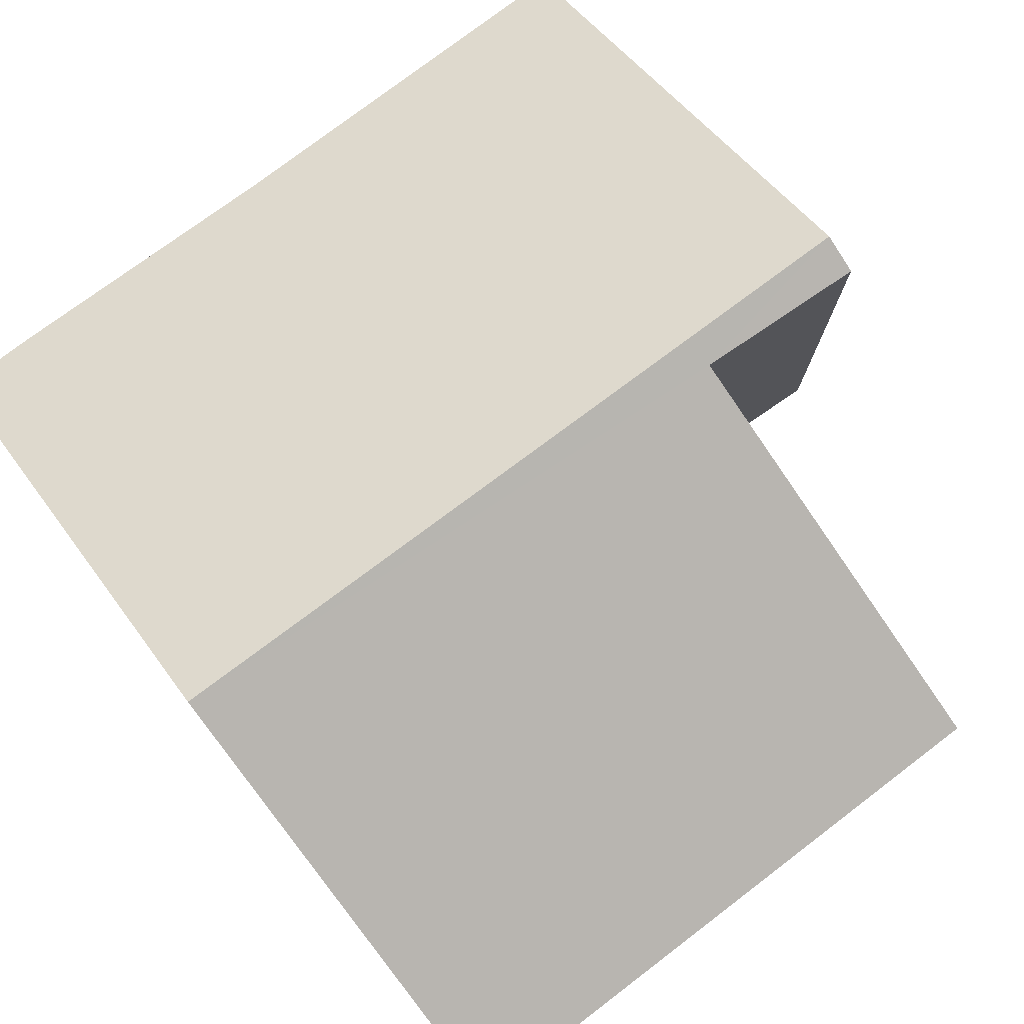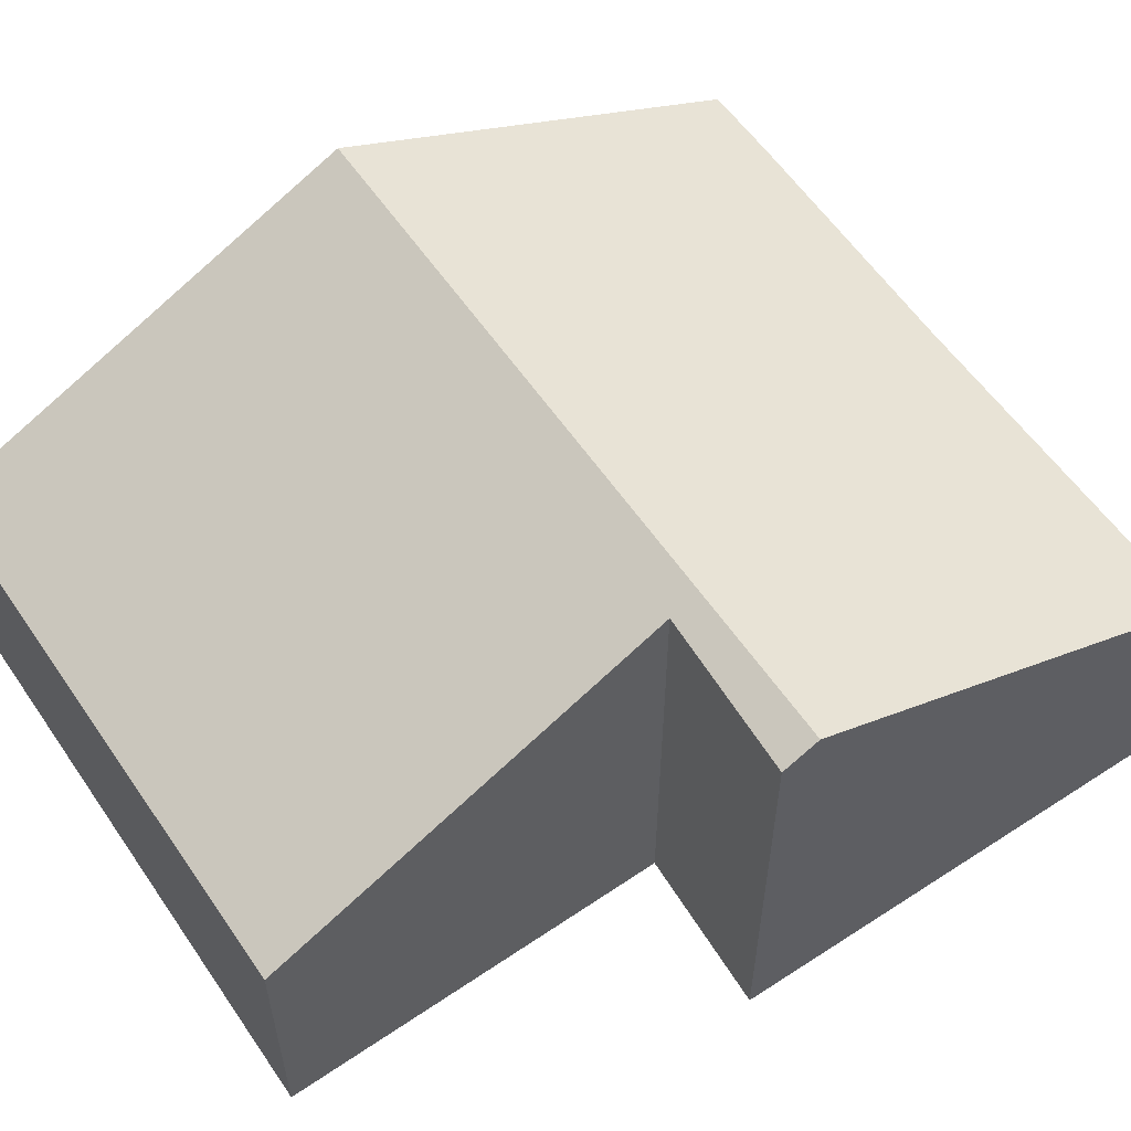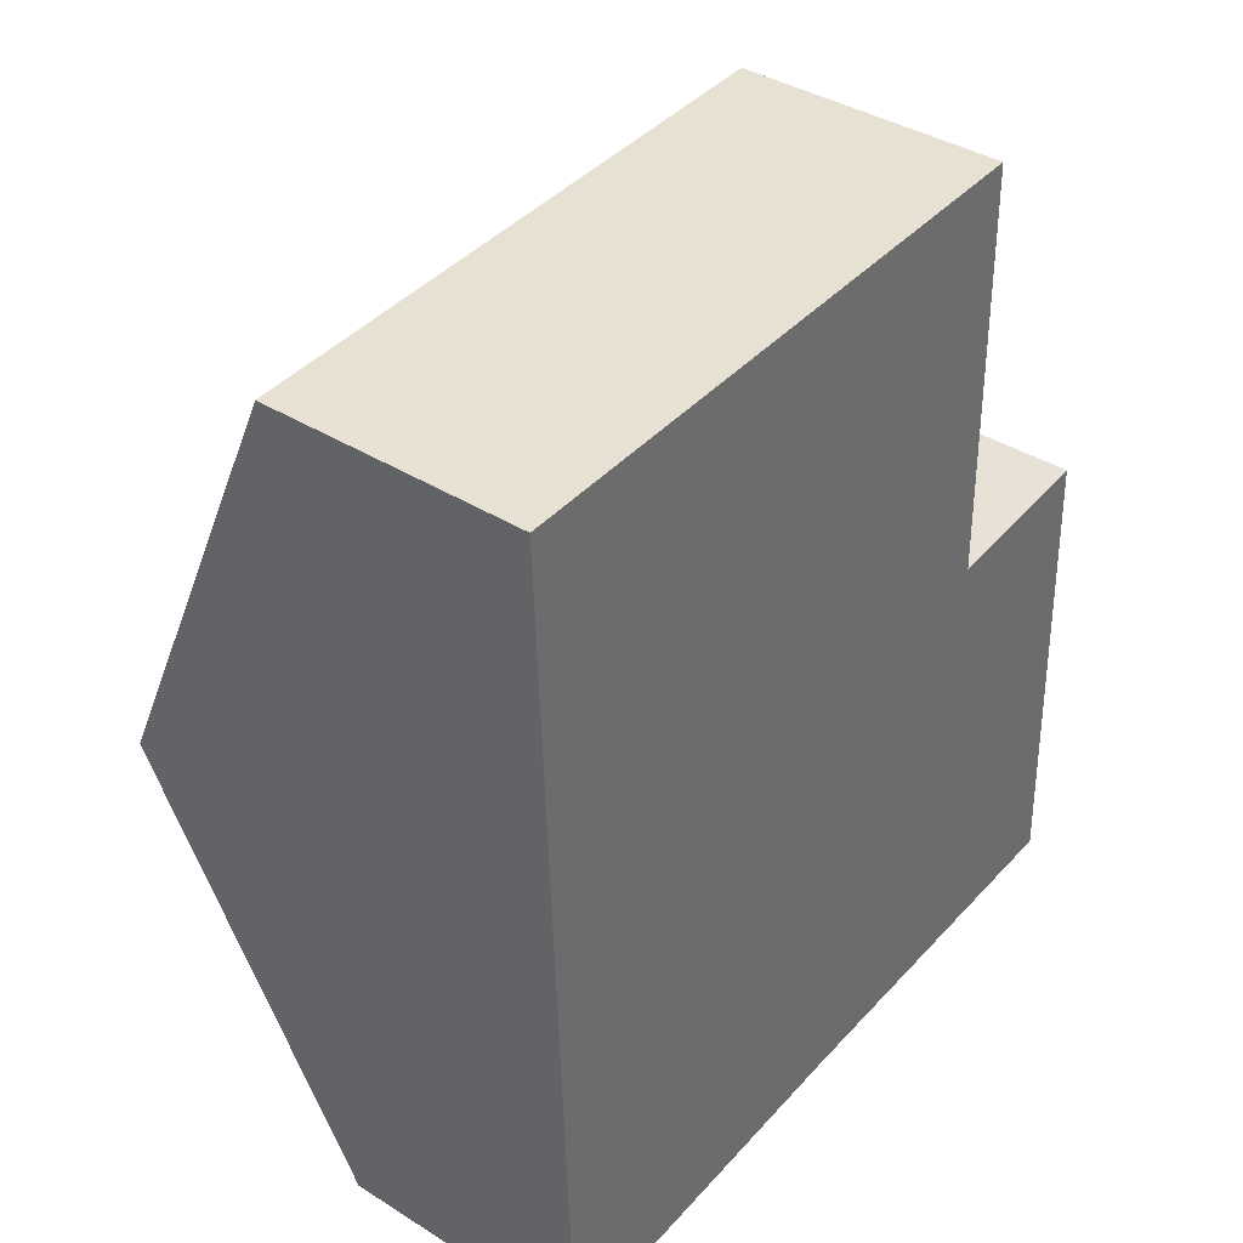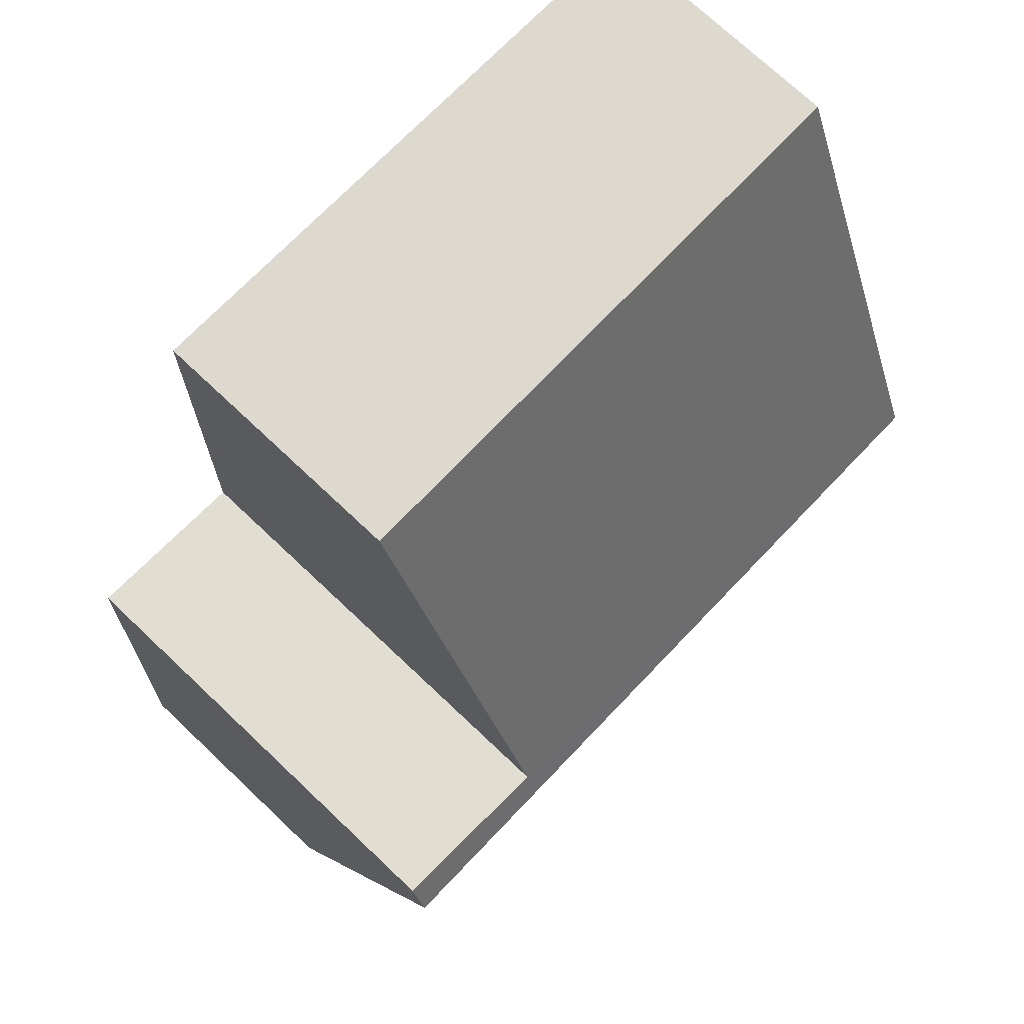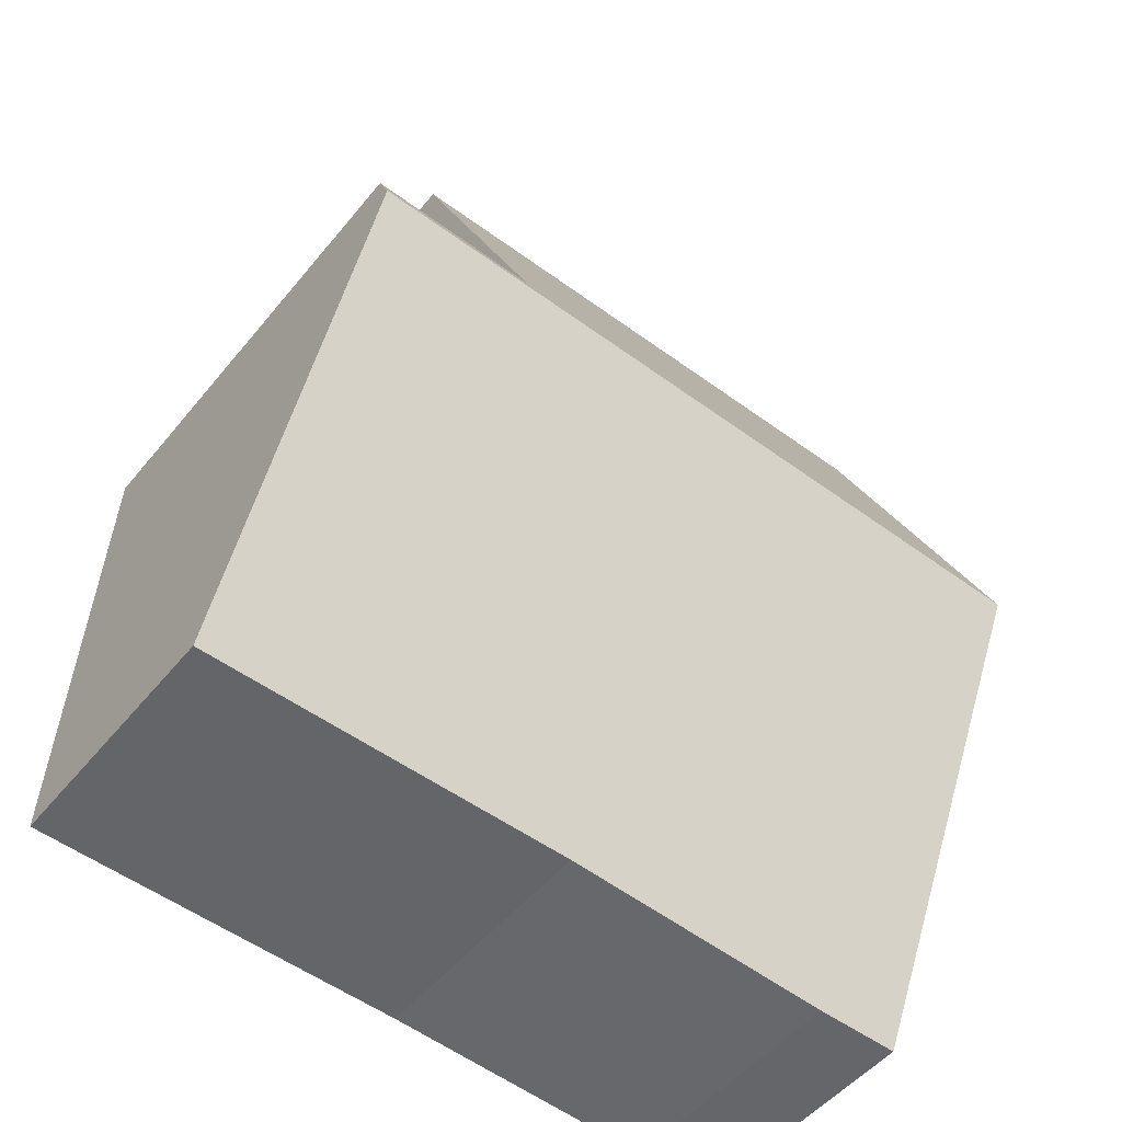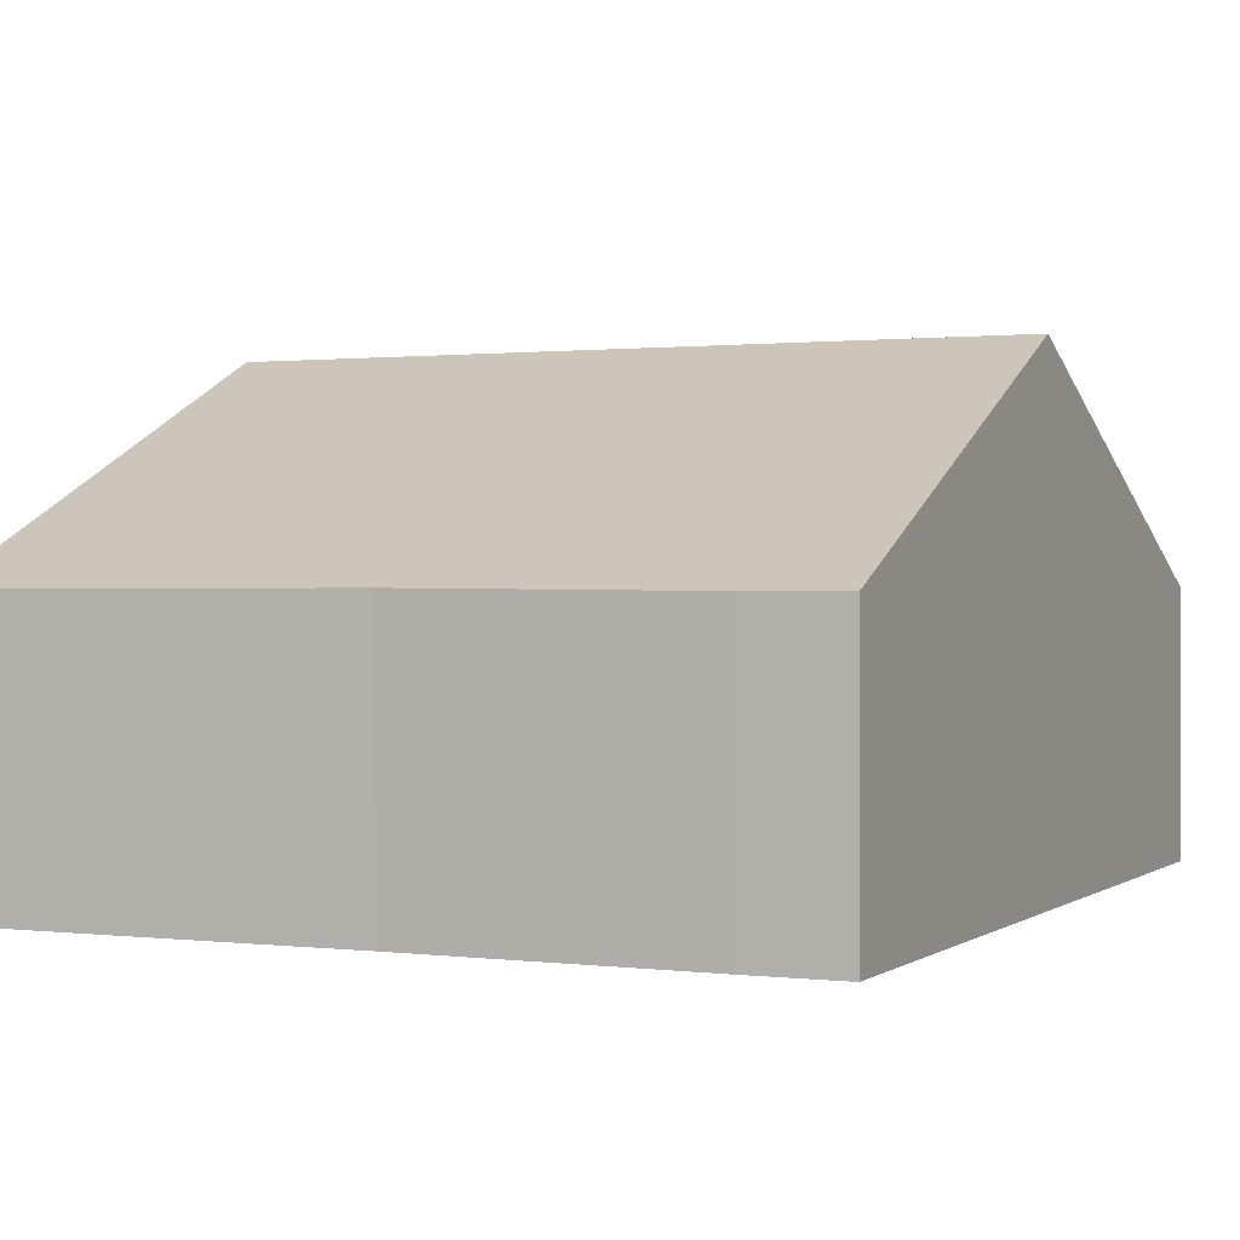
<metadata>
{"format":"obj","ext":"obj","renderer":"f3d","projection":"perspective","resolution":1024,"background":"white","views":[{"elev":78.0,"azim":-39.5,"up":"+Y"},{"elev":57.0,"azim":53.7,"up":"+Y"},{"elev":38.6,"azim":-51.7,"up":"+Z"},{"elev":73.3,"azim":133.4,"up":"+Z"},{"elev":-50.5,"azim":142.4,"up":"+Z"},{"elev":0.9,"azim":-157.9,"up":"+Y"}]}
</metadata>
<code>
v  4.005 2.584 -8.668
v  7.605 4.585 -4.099
v  7.776 2.566 -8.523
v  1.195 2.566 -8.847
v  0.342 2.57 -8.88
v  0.172 4.585 -4.465
v  0 2.547 1.56e-16
v  5.866 2.575 0.226
v  5.938 4.448 -3.882
v  7.591 4.418 -3.733
v  0.342 5.437e-16 -8.88
v  0.172 2.734e-16 -4.465
v  0 0 0
v  5.866 -1.384e-17 0.226
v  5.938 2.377e-16 -3.882
v  7.591 2.286e-16 -3.733
v  7.776 5.219e-16 -8.523
v  7.605 2.51e-16 -4.099
v  1.195 5.417e-16 -8.847
v  4.005 5.308e-16 -8.668
g defaultobject
f 1 2 3
f 2 1 4
f 2 4 5
f 2 5 6
f 7 8 6
f 9 6 8
f 2 6 9
f 10 2 9
f 11 6 5
f 6 11 12
f 6 12 7
f 7 12 13
f 7 14 8
f 14 7 13
f 15 10 9
f 10 15 16
f 8 15 9
f 15 8 14
f 10 3 2
f 3 10 16
f 3 16 17
f 17 16 18
f 4 11 5
f 11 4 19
f 3 20 1
f 20 3 17
f 20 4 1
f 4 20 19
f 13 15 14
f 15 13 20
f 20 13 19
f 19 13 12
f 19 12 11
f 15 18 16
f 18 15 17
f 17 15 20

</code>
